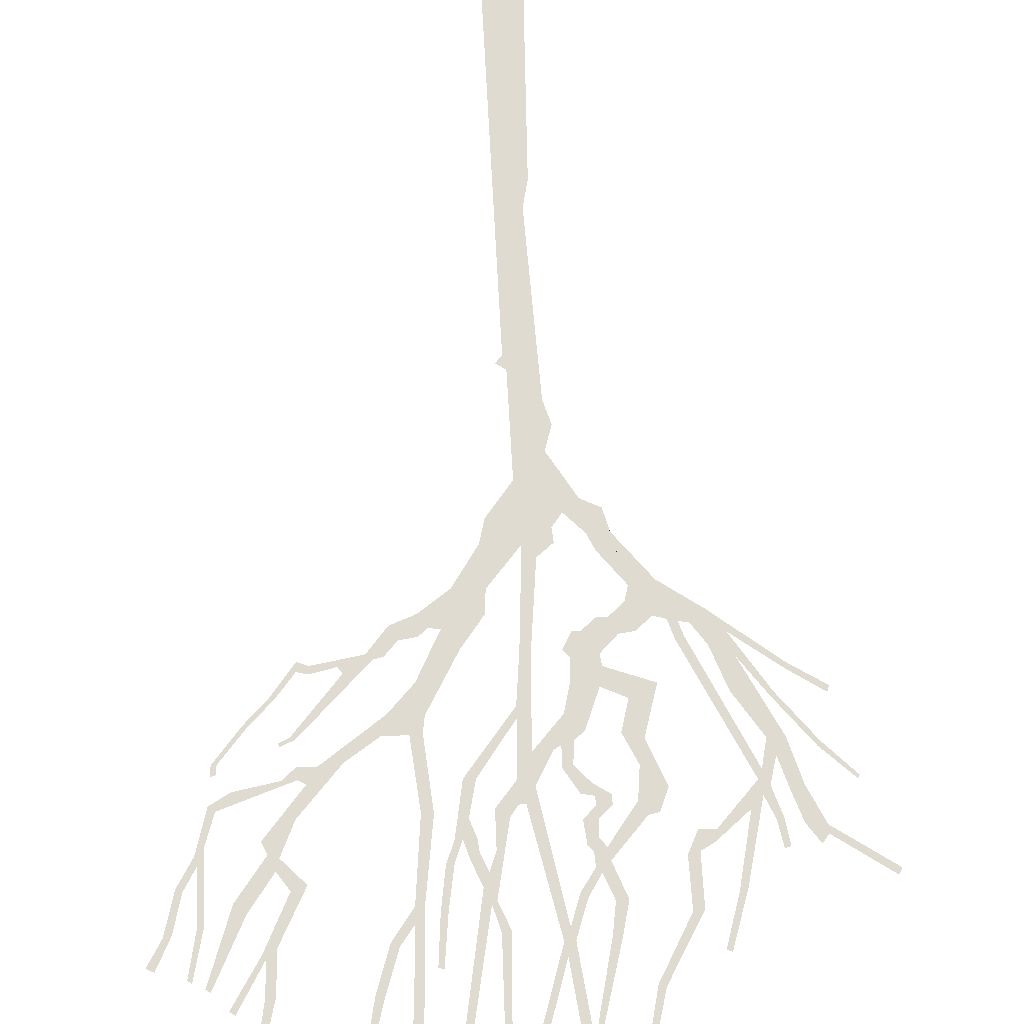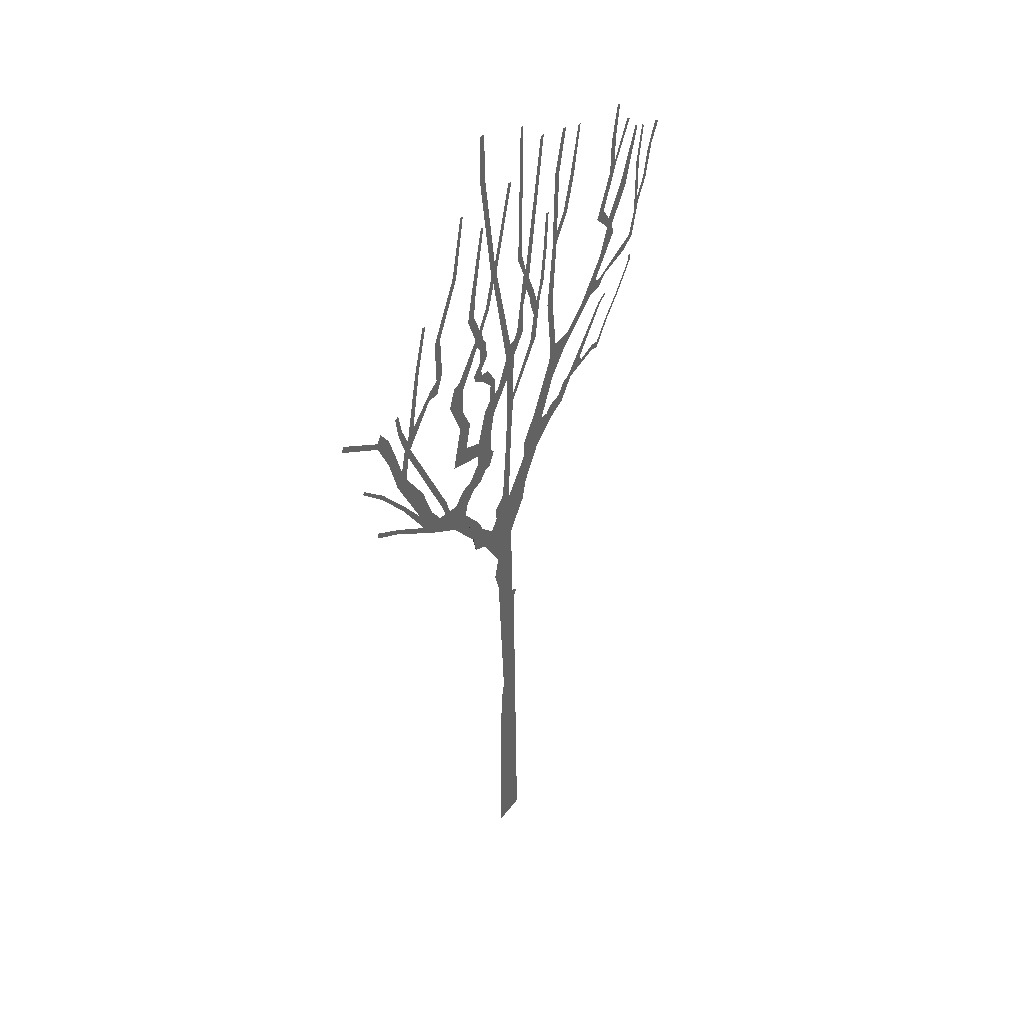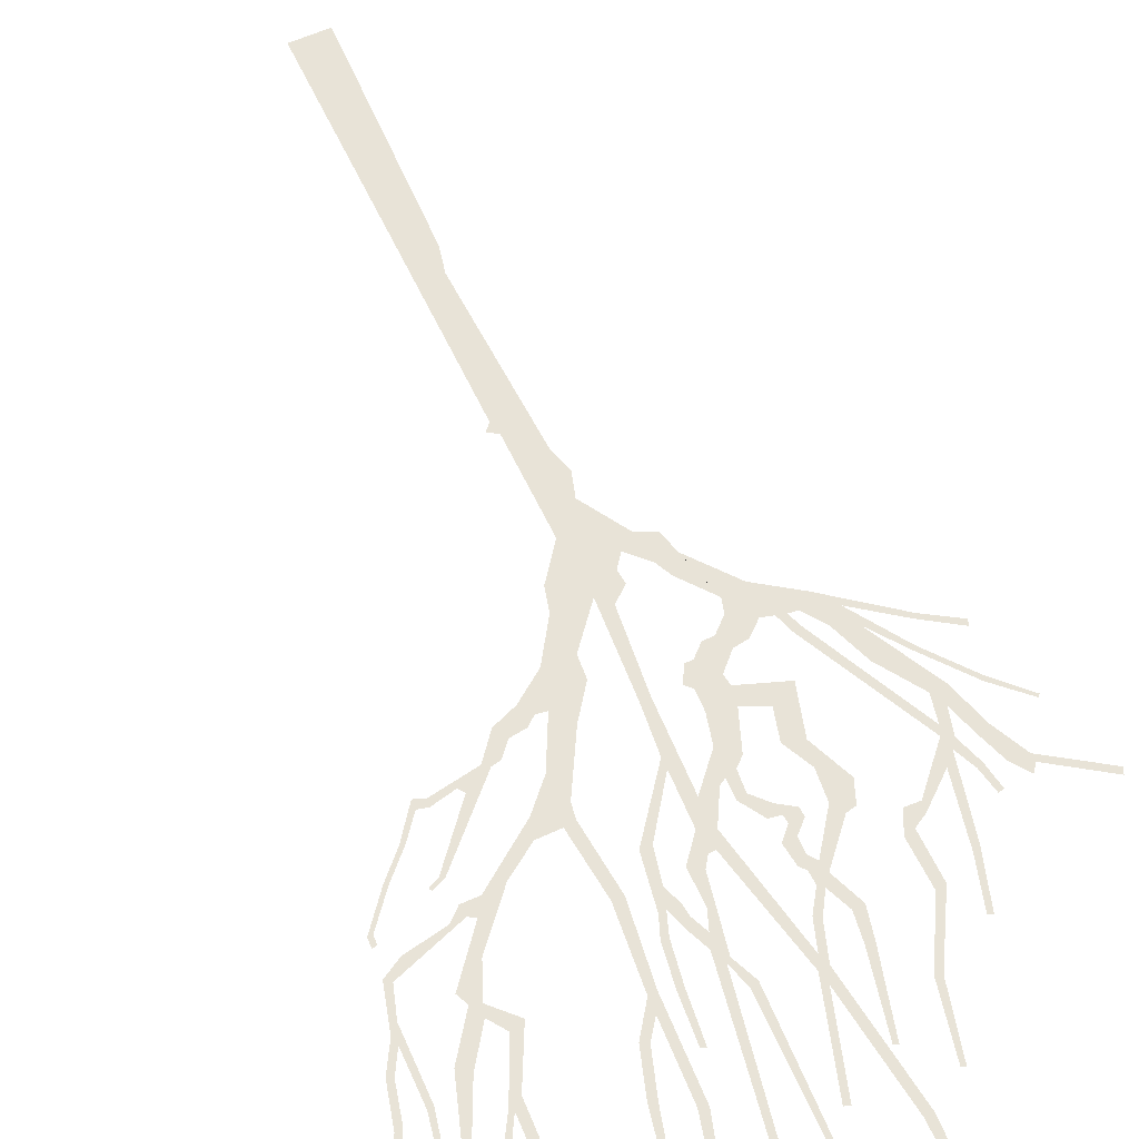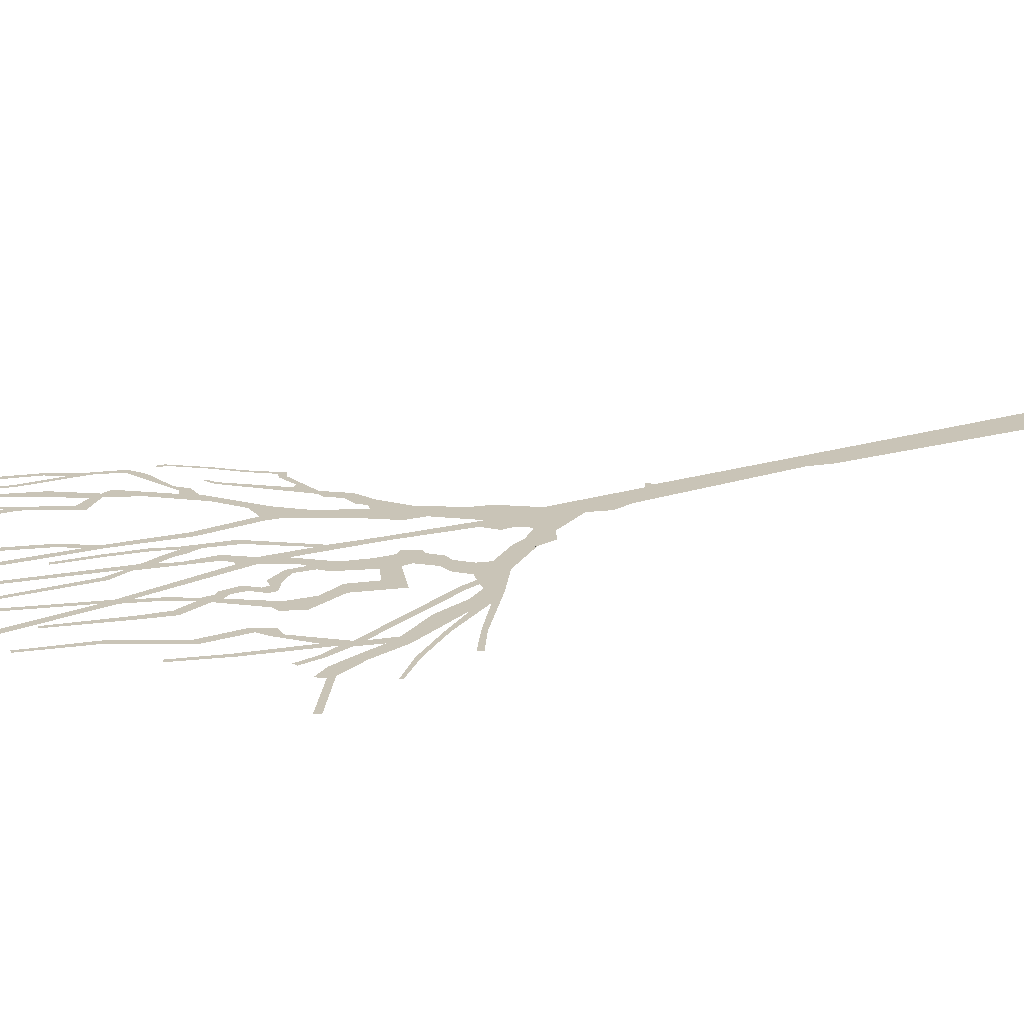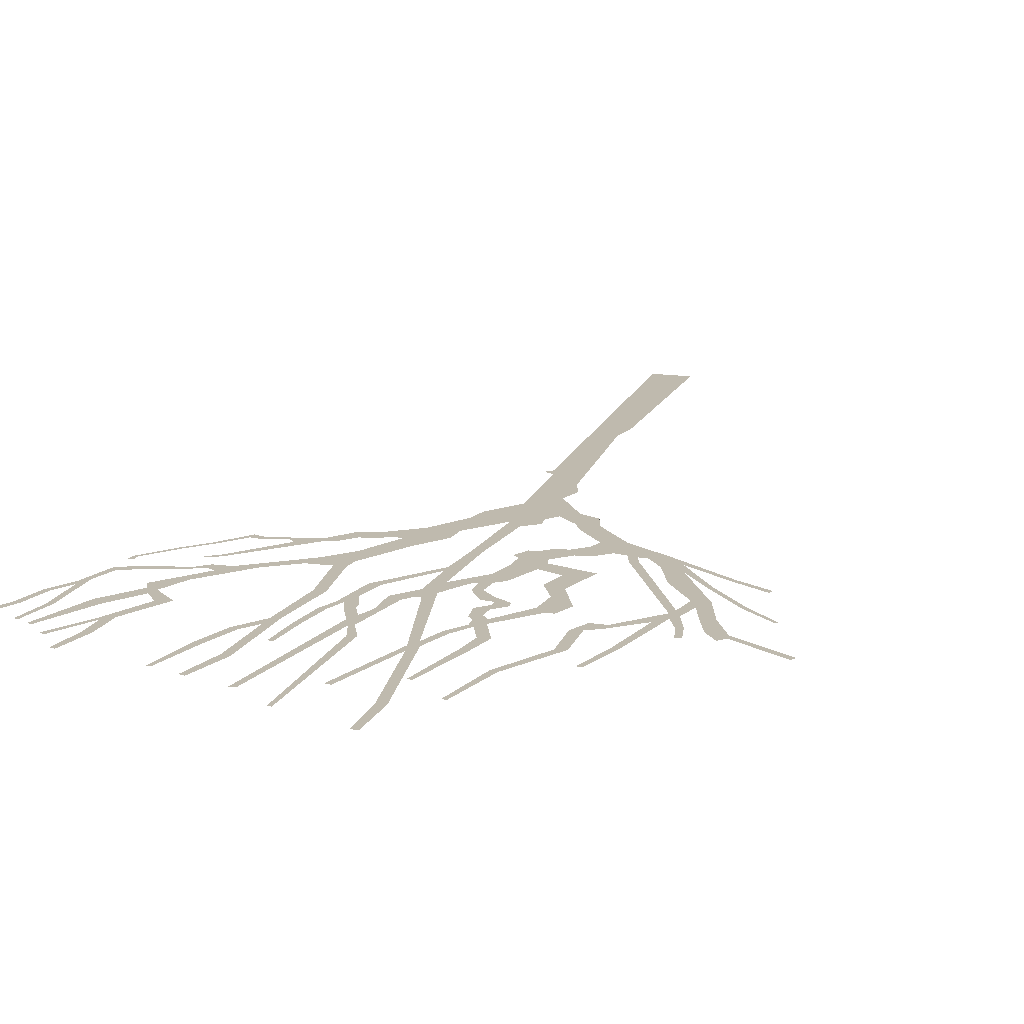
<metadata>
{"format":"obj","ext":"obj","renderer":"f3d","projection":"perspective","resolution":1024,"background":"white","views":[{"elev":69.9,"azim":178.1,"up":"+Z"},{"elev":42.9,"azim":-56.6,"up":"+Y"},{"elev":62.2,"azim":155.9,"up":"+Z"},{"elev":20.0,"azim":-118.2,"up":"+Z"},{"elev":15.5,"azim":-163.5,"up":"+Z"}]}
</metadata>
<code>
g treeBABack_geo
v -1.35 8.145 7.237e-07
v -1.058 7.065 -1.405e-06
v -1.124 7.371 -1.736e-06
v 3.232 13.35 4.101e-08
v 3.389 14.01 -1.628e-06
v 3.466 13.98 1.712e-06
v 3.367 13.36 -7.356e-07
v 3.216 12.74 -4.214e-07
v 3.356 12.88 5.356e-07
v 3.402 12.82 3.53e-08
v 2.833 11.96 -1.574e-06
v 3.811 13.51 -3.971e-07
v 3.733 13.56 -1.368e-07
v 3.045 12.03 -1.208e-07
v 3.183 11.61 1.512e-07
v 3.23 11.77 -7.049e-07
v 3.333 11.56 -1.598e-06
v 2.977 11.11 -9.666e-07
v 3.761 12.16 -6.761e-07
v 3.414 11.39 4.341e-07
v 3.596 12.31 1.954e-06
v 4.103 13.23 -1.655e-07
v 4.036 13.27 2.986e-07
v 2.364 10.4 1.154e-06
v 2.838 10.67 -5.624e-08
v 2.946 10.6 -1.699e-07
v 2.692 10.44 -9.514e-08
v 1.89 10.07 4.473e-07
v 1.812 9.782 3.074e-07
v 2.964 10.43 -1.139e-06
v 3.154 10.61 1.002e-06
v 3.789 10.74 -2.218e-08
v 1.523 10.06 1.128e-06
v 3.988 10.98 -3.922e-07
v 4.081 10.91 -4.351e-07
v 4.251 11.55 -1.239e-07
v 4.122 11.42 -1.367e-06
v 1.436 9.371 -8.761e-07
v 4.215 11.68 1.066e-06
v 4.483 11.96 -1.824e-06
v 4.213 12.48 1.035e-06
v 4.396 12 -8.607e-08
v 4.126 12.46 3.634e-07
v 4.329 13.11 3.335e-07
v 4.267 13.15 -3.737e-07
v 4.634 12.57 1.019e-07
v 4.521 12.54 -1.113e-06
v 4.843 12.94 -1.046e-06
v 4.734 13 -1.236e-06
v 1.352 10.04 1.251e-06
v 1.234 11.1 5.932e-07
v 1.322 9.81 5.039e-07
v 1.399 11.09 1.112e-06
v 1.092 8.666 8.949e-07
v 1.372 12.25 -1.371e-06
v 0.8557 8.951 -9.354e-07
v 1.497 12.27 5.479e-07
v 0.5174 8.481 -4.667e-07
v 1.503 12.5 2.466e-07
v 1.809 12.72 -3.125e-07
v 1.414 13.69 4.713e-07
v 1.696 12.77 1.294e-06
v 1.54 13.65 5.399e-07
v 1.724 14.43 5.463e-07
v 1.633 14.46 2.008e-06
v 2.008 13.37 -7.123e-07
v 1.897 13.42 -1.32e-06
v 2.183 14.28 7.351e-07
v 2.115 14.27 -6.256e-07
v 0.9485 8.116 -1.648e-06
v 0.495 8.135 1.137e-06
v 0.5636 7.516 2.885e-07
v 0.0108 7.543 1.156e-06
v 1.391 8.445 -7.199e-07
v 1.252 8.64 4.836e-07
v 1.39 8.759 4.811e-07
v 1.766 8.595 2.804e-07
v 1.642 8.795 -2.014e-06
v 0.4794 7.164 1.618e-07
v 2.064 8.969 -9.451e-07
v 1.833 9.01 -7.279e-07
v 0.08937 6.641 8.481e-07
v 1.971 9.041 6.132e-07
v 2.361 9.221 9.481e-07
v 2.428 9.128 -1.976e-06
v 3.045 10.05 -6.632e-07
v 2.791 9.102 -1.406e-06
v 2.978 10.08 1.302e-06
v 3.199 10.12 -1.453e-06
v 3.173 10.17 -1.456e-06
v 2.802 9.215 1.63e-06
v 2.955 9.041 -1.997e-06
v 2.96 9.179 -8.459e-07
v 3.304 9.512 -4.187e-07
v 3.227 9.523 1.626e-06
v 3.642 9.866 -1.029e-07
v 3.596 9.907 -1.452e-06
v 4.048 10.38 -3.455e-07
v 3.971 10.37 -1.688e-06
v 4.054 10.53 -1.436e-07
v 3.982 10.51 -1.215e-06
v -3.69 10.31 -2.944e-07
v -4.164 10.77 -9.593e-07
v -4.128 10.81 -1.498e-06
v -3.651 10.37 -7.534e-07
v -3.141 9.638 1.222e-07
v -3.088 9.685 1.066e-06
v -2.587 8.817 -5.944e-07
v -2.684 9.153 9.264e-07
v -2.342 8.99 -1.132e-06
v -2.578 9.604 -1.785e-06
v -3.01 10.24 -8.228e-08
v -2.11 8.672 -5.417e-07
v -3.256 10.23 -1.823e-07
v -1.702 8.075 -5.312e-08
v -1.966 8.656 -2.837e-07
v -3.122 10.48 -8.365e-07
v -2.929 10.65 9.019e-08
v -3.276 10.95 -1.089e-06
v -3.458 10.87 -2.737e-07
v -3.429 11.37 -1.463e-06
v -3.023 10.87 -2.229e-06
v -3.718 11.4 -5.646e-07
v -3.723 11.52 1.172e-06
v -3.627 11.64 3.806e-07
v -4.558 12.07 -5.484e-07
v -4.605 11.98 4.581e-07
v -2.873 10.79 -1.277e-06
v -2.038 8.857 -1.835e-06
v -1.919 8.895 -2.302e-06
v -1.826 8.619 -2.947e-07
v -1.642 8.569 -8.24e-07
v -1.124 7.371 -1.736e-06
v -1.35 8.145 7.237e-07
v -1.294 8.359 2.146e-08
v -1.416 8.769 -8.255e-07
v -1.069 8.57 3.993e-07
v -1.191 8.802 1.196e-06
v -0.9003 8.572 -1.844e-06
v -0.9407 9.06 1.177e-06
v -0.7086 8.751 -2.825e-06
v -0.5602 9.094 -1.628e-06
v -0.5899 8.749 1.293e-07
v -0.4622 8.996 -1.556e-06
v -0.9661 9.227 9.854e-08
v -0.5514 9.41 4.982e-08
v -0.921 9.5 5.029e-07
v -0.4498 9.846 -1.648e-06
v -1.285 9.665 7.988e-07
v -1.661 9.472 2.283e-07
v -1.171 10.12 -1.349e-07
v -1.462 10.2 -1.495e-06
v -1.384 10.55 -1.101e-06
v -1.738 10.84 5.942e-07
v -1.343 11.01 -1.212e-07
v -1.614 11.17 5.128e-07
v -1.463 11.2 -4.265e-07
v -0.9305 11.6 1.501e-06
v -0.7082 10.08 5.977e-07
v -0.9693 11.77 7.424e-07
v -0.4031 10.26 4.391e-07
v -0.5701 10.2 -1.688e-07
v -0.02465 10.34 3.819e-07
v -0.4011 10.56 -7.098e-08
v -0.5435 10.52 -1.087e-06
v -0.6213 10.9 4.482e-07
v -0.7686 10.76 -1.348e-06
v -0.8006 10.93 -4.374e-07
v -1.011 10.92 2.541e-07
v -0.8124 11.05 -9.883e-07
v -1.021 11.05 -2.244e-06
v -0.6383 11.24 -5.864e-07
v -0.8381 11.23 3.271e-07
v -0.6809 11.56 -6.601e-07
v -0.8337 11.47 -1.724e-06
v -0.7592 11.65 1.802e-06
v -0.7746 11.85 -1.099e-06
v -0.8522 11.92 1.046e-07
v -0.5677 12.17 1.415e-06
v -1.005 12.28 -1.5e-06
v -0.6601 12.24 1.088e-07
v -1.173 12.27 -1.122e-06
v -0.9472 12.72 -1.158e-06
v -1.073 12.73 2.009e-06
v -0.707 13.87 -1.194e-06
v -0.7744 13.9 2.209e-07
v -0.4299 12.59 4.2e-07
v -0.4904 12.77 -8.206e-07
v -0.385 12.97 -1.613e-07
v -0.6422 14.74 6.909e-07
v -0.777 14.73 -1.198e-06
v -0.653 15.56 -8.977e-07
v -0.7543 15.56 1.047e-06
v -0.3411 12.78 -2.079e-07
v 0.008887 14.3 1.816e-07
v 0.09913 14.27 1.44e-06
v -0.05524 10.79 1.441e-06
v 0.06676 11.01 1.017e-06
v 0.1683 11.01 -1.337e-06
v 0.1725 10.69 -9.244e-07
v -0.3071 10.31 3.385e-07
v 0.4644 11.06 -5.64e-07
v 0.278 11.18 -2.914e-06
v 0.4611 11.6 1.706e-06
v 0.4719 12.23 1.078e-06
v 0.5603 11.87 1.85e-07
v 0.1509 9.885 7.299e-07
v -0.06145 8.99 5.239e-07
v 0.6376 12.06 2.717e-08
v 0.6752 11.61 1.688e-06
v 0.7845 11.72 4.471e-07
v 0.6971 11.43 1.693e-06
v 0.7979 11.17 2.466e-07
v 0.8828 11.44 -9.983e-07
v 0.9837 11.44 4.295e-07
v 0.6911 10.66 6.167e-07
v 1.099 11.75 -2.6e-07
v 0.8591 10.66 -4.96e-08
v 0.9905 11.75 -1.221e-06
v 0.1531 9.722 1.661e-06
v 1.181 12.36 5.249e-07
v 1.081 12.34 8.236e-07
v 1.227 13.05 1.037e-07
v 1.152 13.07 -1.405e-06
v 0.08677 8.979 1.408e-06
v -0.1755 7.724 3.951e-07
v -0.3878 7.317 -1.518e-06
v -0.4109 7.528 -1.613e-06
v -0.5369 7.115 -1.798e-06
v -0.339 6.244 -2.751e-08
v -0.8341 7.413 -1.87e-06
v -0.7619 6.922 8.474e-07
v -0.446 5.878 -7.165e-07
v -0.9522 7.654 1.629e-06
v -1.058 7.065 -1.405e-06
v -0.3325 5.511 -8.796e-07
v 0.1265 5.068 2.182e-08
v -0.1723 2.684 -8.025e-07
v 0.1762 4.858 1.212e-06
v 0.2755 4.969 -3.093e-07
v 0.3067 -1.389 3.673e-07
v -0.2567 2.262 -2.132e-06
v -0.3067 -1.389 -2.034e-08
v -3.333 9.259 -1.184e-06
v -3.855 9.577 6.318e-08
v -3.827 9.668 9.836e-08
v -3.294 9.327 -9.83e-07
v -2.325 8.497 8.168e-08
v -3.167 11.28 -9.027e-07
v -3.236 11.66 -1.741e-06
v -3.152 11.69 1.66e-07
v -3.075 11.31 1.613e-06
v -2.927 10.99 -9.315e-07
v -2.763 11.17 1.396e-06
v -2.315 11.41 -2.769e-07
v -2.556 12.21 7.247e-07
v -2.285 11.58 -1.569e-06
v -2.665 12.17 -1.33e-06
v -2.347 12.95 -1.052e-07
v -2.423 12.97 1.732e-06
v -2.08 11.4 9.743e-07
v -2.092 11.69 -8.767e-07
v -1.933 11.73 2.425e-07
v -1.959 12.45 -5.96e-09
v -2.111 12.42 -1.726e-06
v -1.482 13.35 -2.159e-07
v -1.583 13.38 1.688e-06
v -1.264 14.4 4.272e-07
v -1.331 14.42 -3.112e-06
v 0.3063 12.61 -1.259e-06
v 0.3666 15.14 6.339e-07
v 0.4274 15.14 1.873e-08
v 0.4275 12.64 -4.517e-07
v 0.5397 12.28 2.111e-08
v 0.9572 14.67 -1.611e-07
v 1.047 14.67 8.968e-07
g treeBABack_geo_0
f 3 2 1
f 6 5 4
f 7 6 4
f 7 4 8
f 9 7 8
f 10 9 8
f 10 8 11
f 10 12 9
f 12 13 9
f 14 10 11
f 14 11 15
f 16 14 15
f 17 16 15
f 17 15 18
f 17 19 16
f 20 17 18
f 19 21 16
f 19 22 21
f 22 23 21
f 20 18 24
f 25 20 24
f 26 25 24
f 27 26 24
f 27 24 28
f 29 27 28
f 27 30 26
f 30 31 26
f 31 32 26
f 29 28 33
f 32 34 26
f 32 35 34
f 35 36 34
f 36 37 34
f 38 29 33
f 36 39 37
f 36 40 39
f 39 41 37
f 40 42 39
f 41 43 37
f 41 44 43
f 44 45 43
f 40 46 42
f 46 47 42
f 46 48 47
f 48 49 47
f 38 33 50
f 50 33 51
f 52 38 50
f 33 53 51
f 54 38 52
f 51 53 55
f 56 54 52
f 53 57 55
f 56 58 54
f 57 59 55
f 57 60 59
f 55 59 61
f 60 62 59
f 59 63 61
f 63 64 61
f 64 65 61
f 60 66 62
f 66 67 62
f 66 68 67
f 68 69 67
f 58 70 54
f 58 71 70
f 71 72 70
f 71 73 72
f 70 74 54
f 74 75 54
f 74 76 75
f 74 77 76
f 77 78 76
f 73 79 72
f 77 80 78
f 80 81 78
f 82 79 73
f 80 83 81
f 83 80 84
f 80 85 84
f 84 86 83
f 80 87 85
f 86 88 83
f 86 89 88
f 89 90 88
f 87 91 85
f 87 92 91
f 92 93 91
f 92 94 93
f 94 95 93
f 94 96 95
f 96 97 95
f 96 98 97
f 98 99 97
f 98 100 99
f 100 101 99
f 104 103 102
f 105 104 102
f 105 102 106
f 107 105 106
f 107 106 108
f 109 107 108
f 109 108 110
f 109 110 111
f 109 111 112
f 108 113 110
f 114 109 112
f 113 108 115
f 116 113 115
f 114 112 117
f 112 118 117
f 114 117 119
f 120 114 119
f 120 119 121
f 118 122 117
f 123 120 121
f 124 123 121
f 125 124 121
f 124 126 123
f 126 127 123
f 118 128 122
f 118 129 128
f 129 116 130
f 129 130 128
f 116 131 130
f 116 115 131
f 115 132 131
f 115 133 132
f 133 134 132
f 134 135 132
f 135 136 132
f 135 137 136
f 137 138 136
f 137 139 138
f 139 140 138
f 139 141 140
f 141 142 140
f 141 143 142
f 143 144 142
f 142 145 140
f 142 146 145
f 146 147 145
f 146 148 147
f 147 149 145
f 149 150 145
f 149 151 150
f 151 152 150
f 151 153 152
f 153 154 152
f 153 155 154
f 155 156 154
f 155 157 156
f 155 158 157
f 148 159 147
f 158 160 157
f 148 161 159
f 161 162 159
f 148 163 161
f 162 161 164
f 165 162 164
f 165 164 166
f 167 165 166
f 167 166 168
f 169 167 168
f 169 168 170
f 171 169 170
f 171 170 172
f 173 171 172
f 173 172 174
f 175 173 174
f 175 174 176
f 158 175 176
f 158 176 160
f 176 177 160
f 177 178 160
f 177 179 178
f 178 180 160
f 179 181 178
f 180 182 160
f 180 183 182
f 183 184 182
f 183 185 184
f 185 186 184
f 179 187 181
f 187 188 181
f 189 188 187
f 189 190 188
f 190 191 188
f 190 192 191
f 192 193 191
f 194 189 187
f 195 189 194
f 196 195 194
f 194 187 197
f 198 194 197
f 199 198 197
f 200 199 197
f 200 197 201
f 200 202 199
f 202 203 199
f 202 204 203
f 204 205 203
f 204 206 205
f 163 200 201
f 163 201 161
f 200 163 207
f 163 208 207
f 206 209 205
f 206 210 209
f 210 211 209
f 210 212 211
f 212 213 211
f 213 214 211
f 213 215 214
f 213 216 215
f 215 217 214
f 216 218 215
f 216 207 218
f 217 219 214
f 207 220 218
f 217 221 219
f 207 208 220
f 221 222 219
f 221 223 222
f 223 224 222
f 208 225 220
f 208 226 225
f 226 73 225
f 73 226 227
f 226 228 227
f 73 227 229
f 230 73 229
f 230 229 231
f 230 82 73
f 232 230 231
f 230 233 82
f 232 231 234
f 235 232 234
f 235 234 134
f 233 236 82
f 236 237 82
f 236 238 237
f 238 239 237
f 239 240 237
f 238 241 239
f 238 242 241
f 242 243 241
f 246 245 244
f 247 246 244
f 247 244 248
f 108 247 248
f 108 248 115
f 251 250 249
f 252 251 249
f 252 249 122
f 253 252 122
f 128 253 122
f 128 254 253
f 128 255 254
f 254 256 253
f 255 257 254
f 256 258 253
f 256 259 258
f 259 260 258
f 255 261 257
f 261 262 257
f 261 263 262
f 263 264 262
f 264 265 262
f 264 266 265
f 266 267 265
f 266 268 267
f 268 269 267
f 272 271 270
f 273 272 270
f 273 270 205
f 274 273 205
f 209 274 205
f 274 209 275
f 209 276 275

</code>
